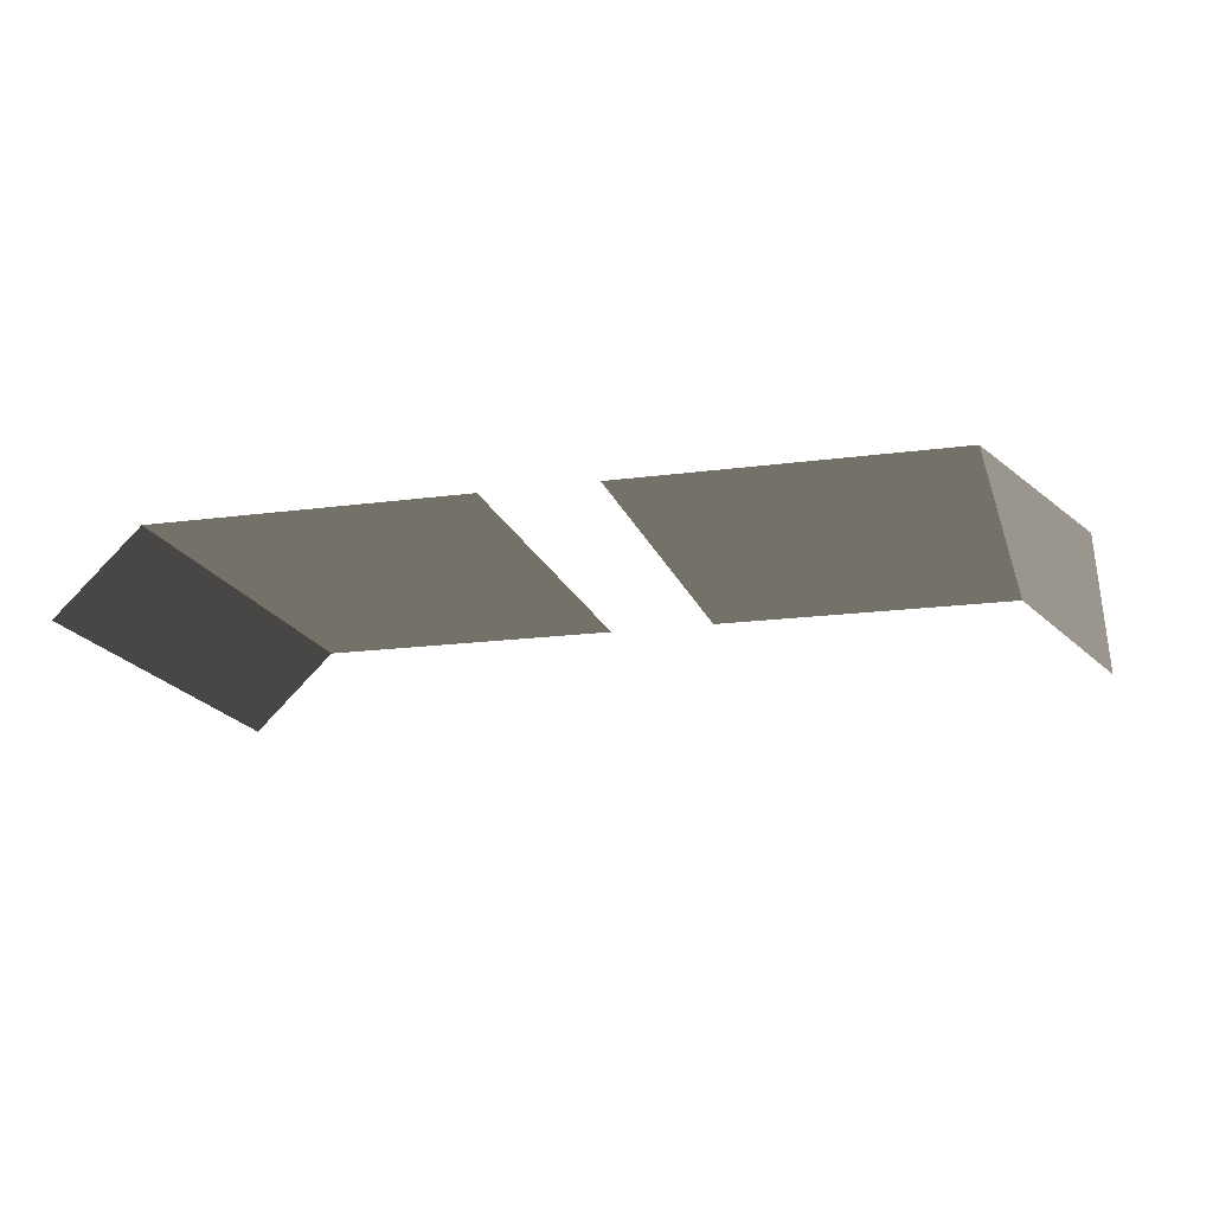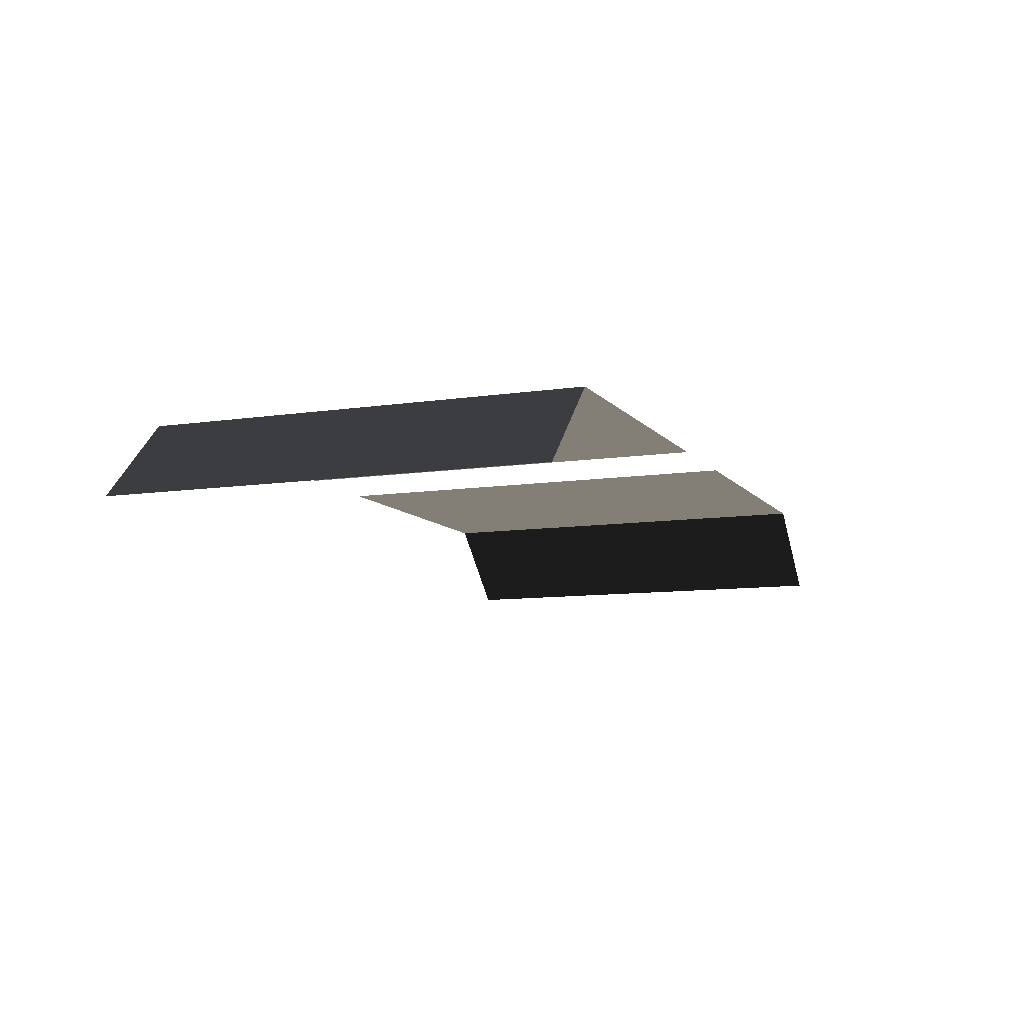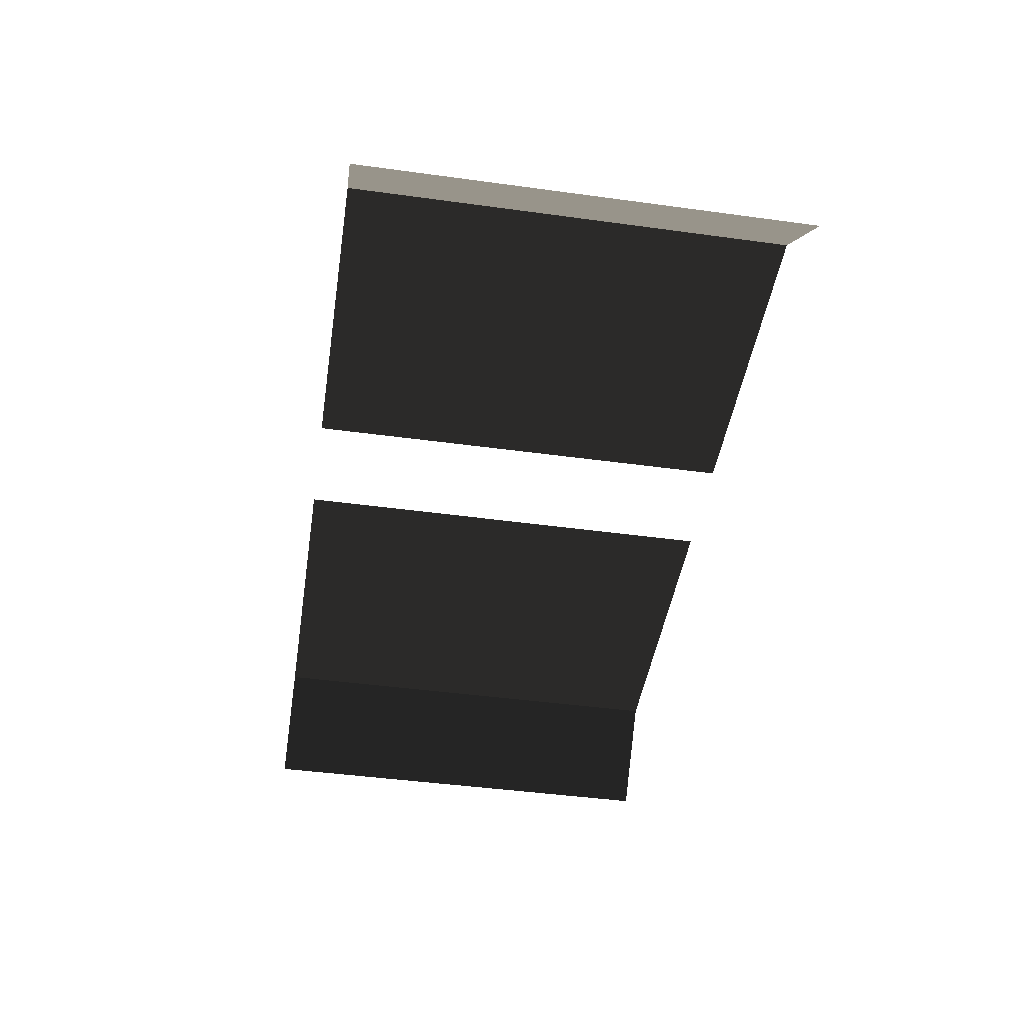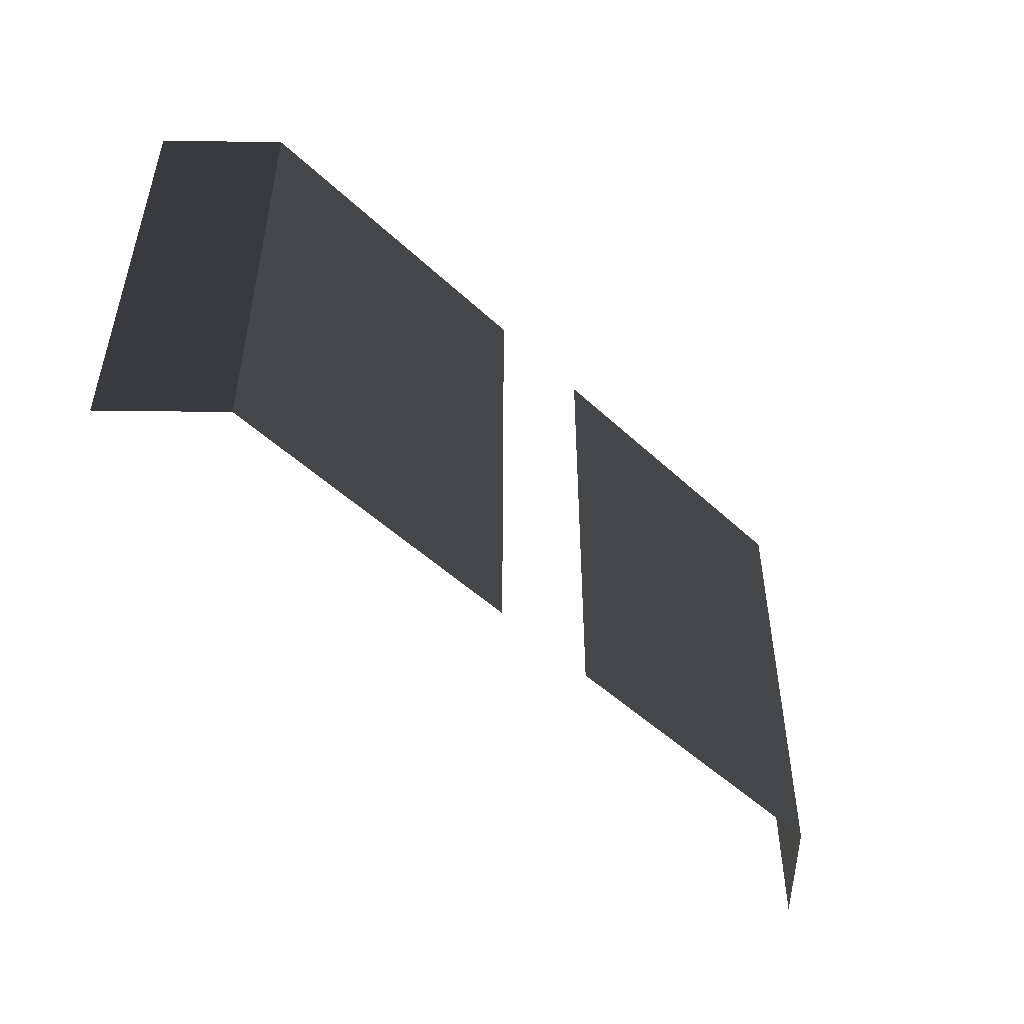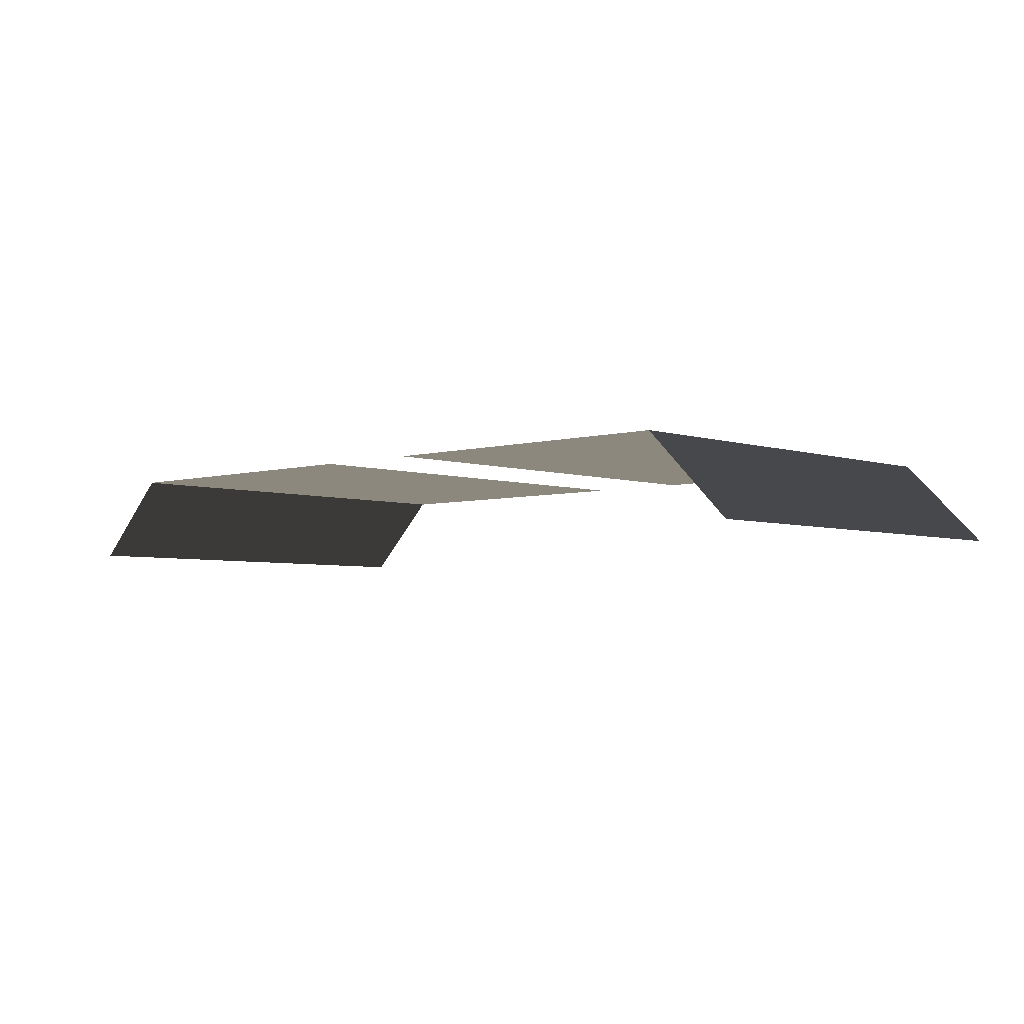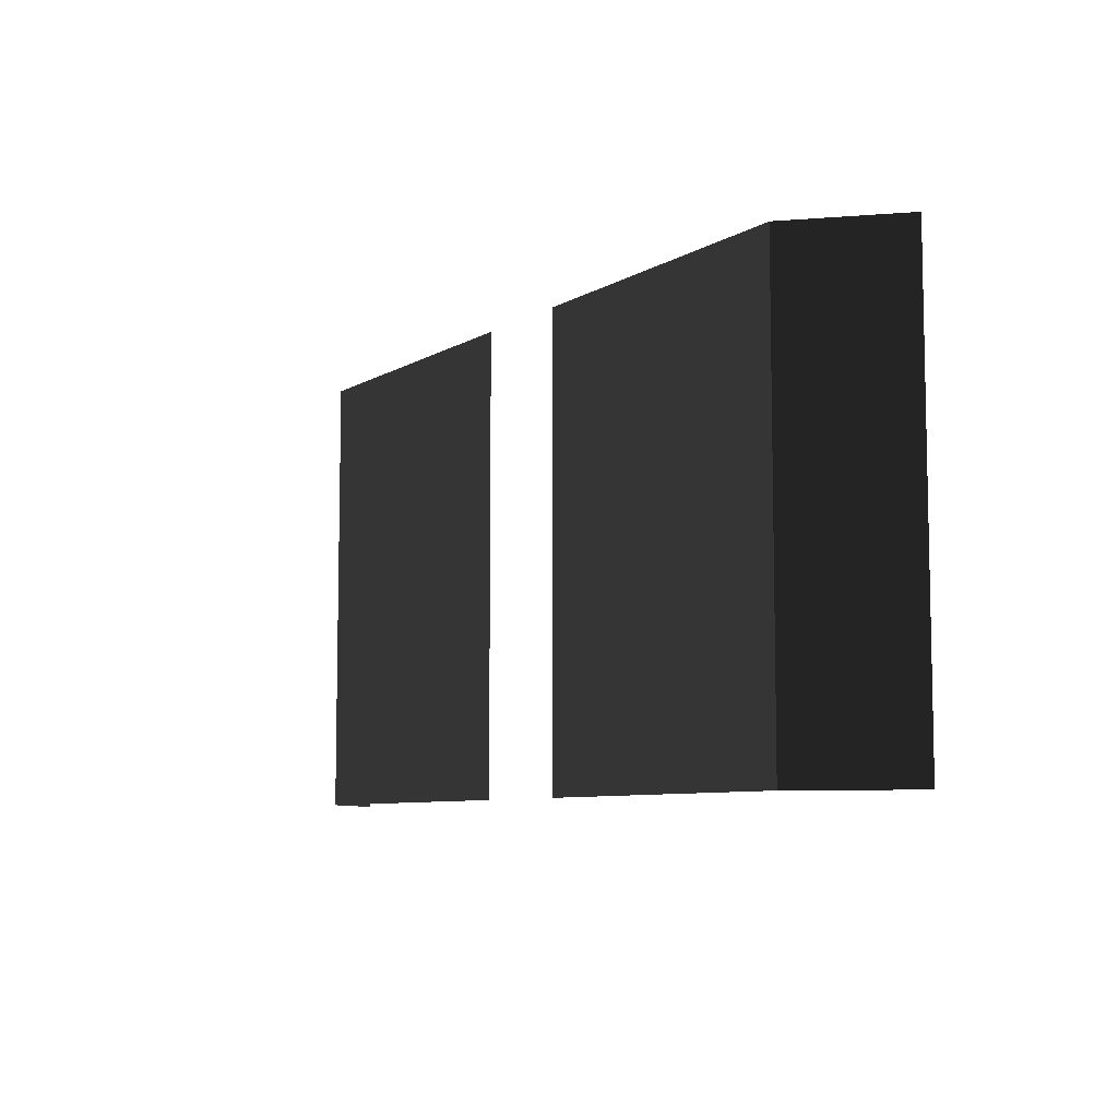
<metadata>
{"format":"obj","ext":"obj","renderer":"f3d","projection":"perspective","resolution":1024,"background":"white","views":[{"elev":-17.0,"azim":-164.7,"up":"+Y"},{"elev":-9.4,"azim":112.1,"up":"+Y"},{"elev":-45.6,"azim":81.1,"up":"+Y"},{"elev":-49.6,"azim":134.2,"up":"+Z"},{"elev":-4.3,"azim":43.1,"up":"+Y"},{"elev":-7.6,"azim":-122.3,"up":"+Z"}]}
</metadata>
<code>
v -154 74 -88
v -246 74 -216
v -246 74 -88
v -154 74 -216
v -270 50 -216
v -246 74 -88
v -246 74 -216
v -270 50 -88
v -6 50 -88
v -30 74 -216
v -30 74 -88
v -6 50 -216
v -122 74 -216
v -30 74 -88
v -30 74 -216
v -122 74 -88
g textures/washroom/rffloorgrate01
f 1 2 3
f 1 4 2
f 5 6 7
f 5 8 6
f 9 10 11
f 9 12 10
f 13 14 15
f 13 16 14

</code>
